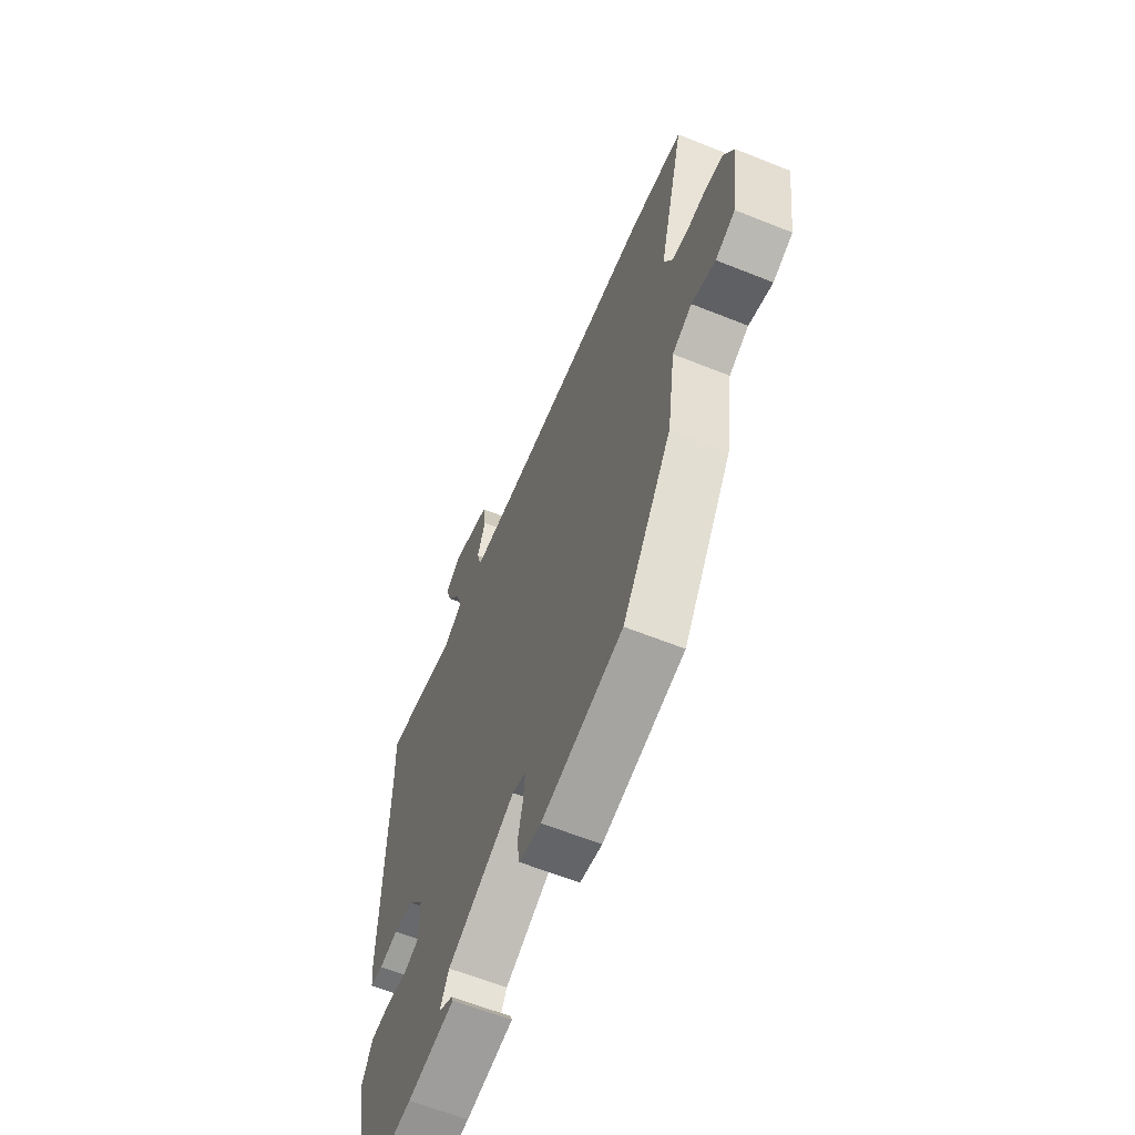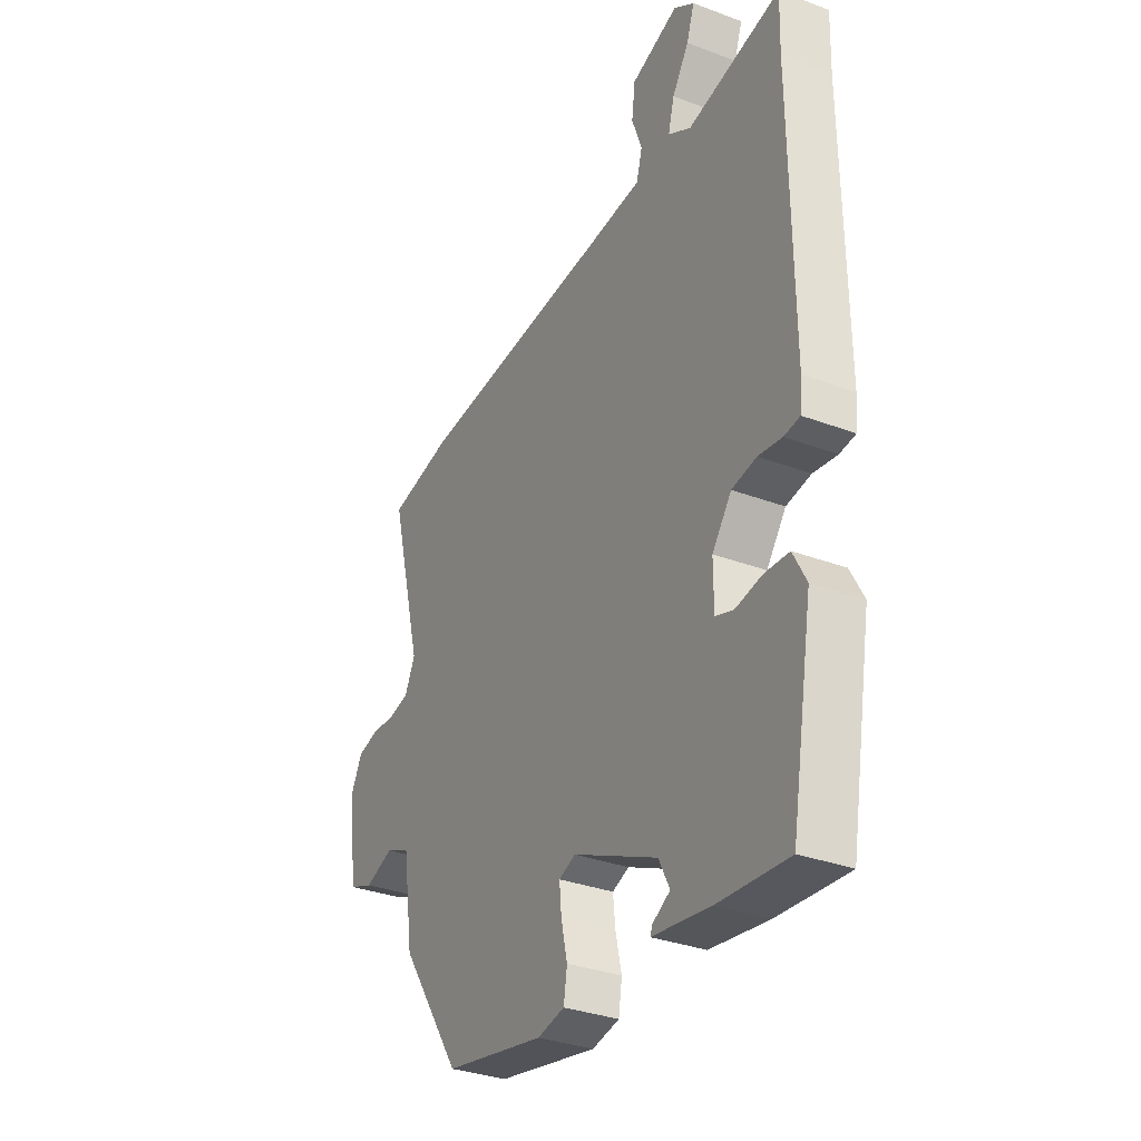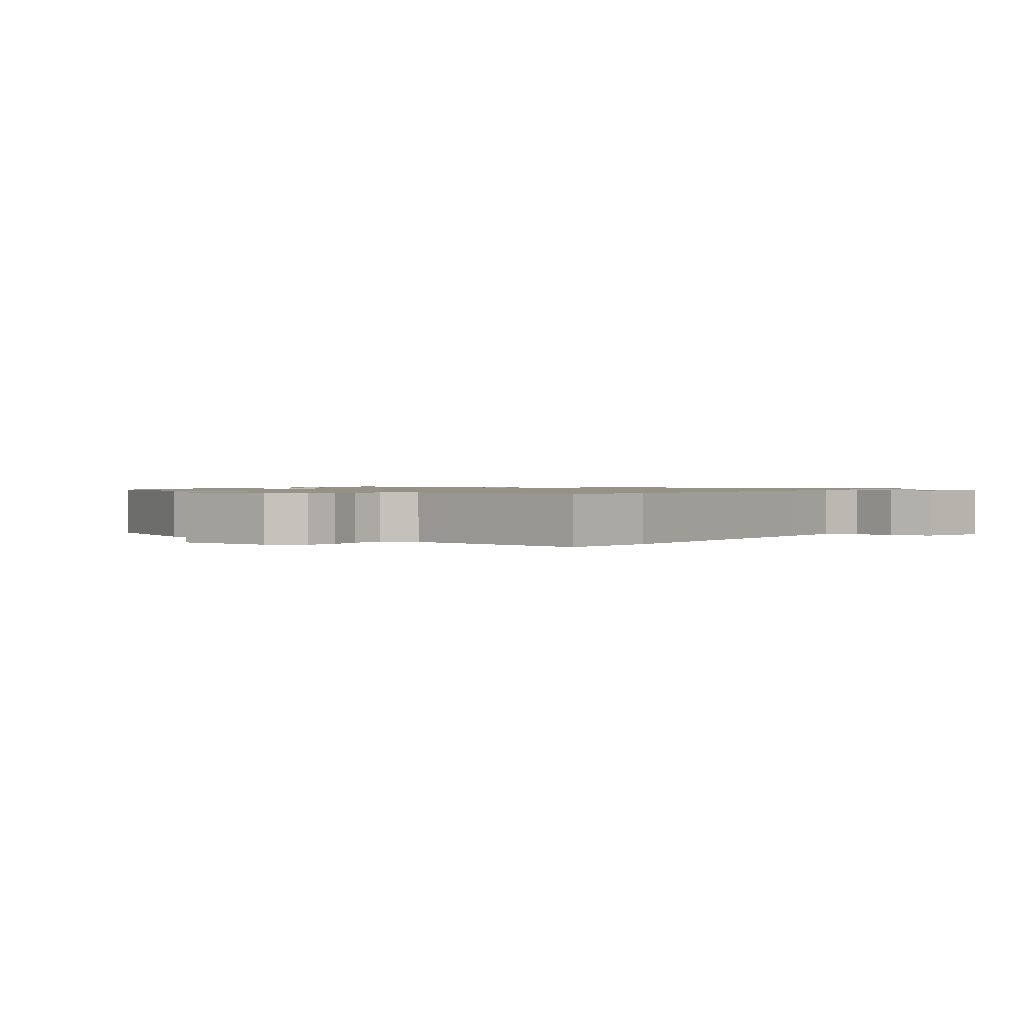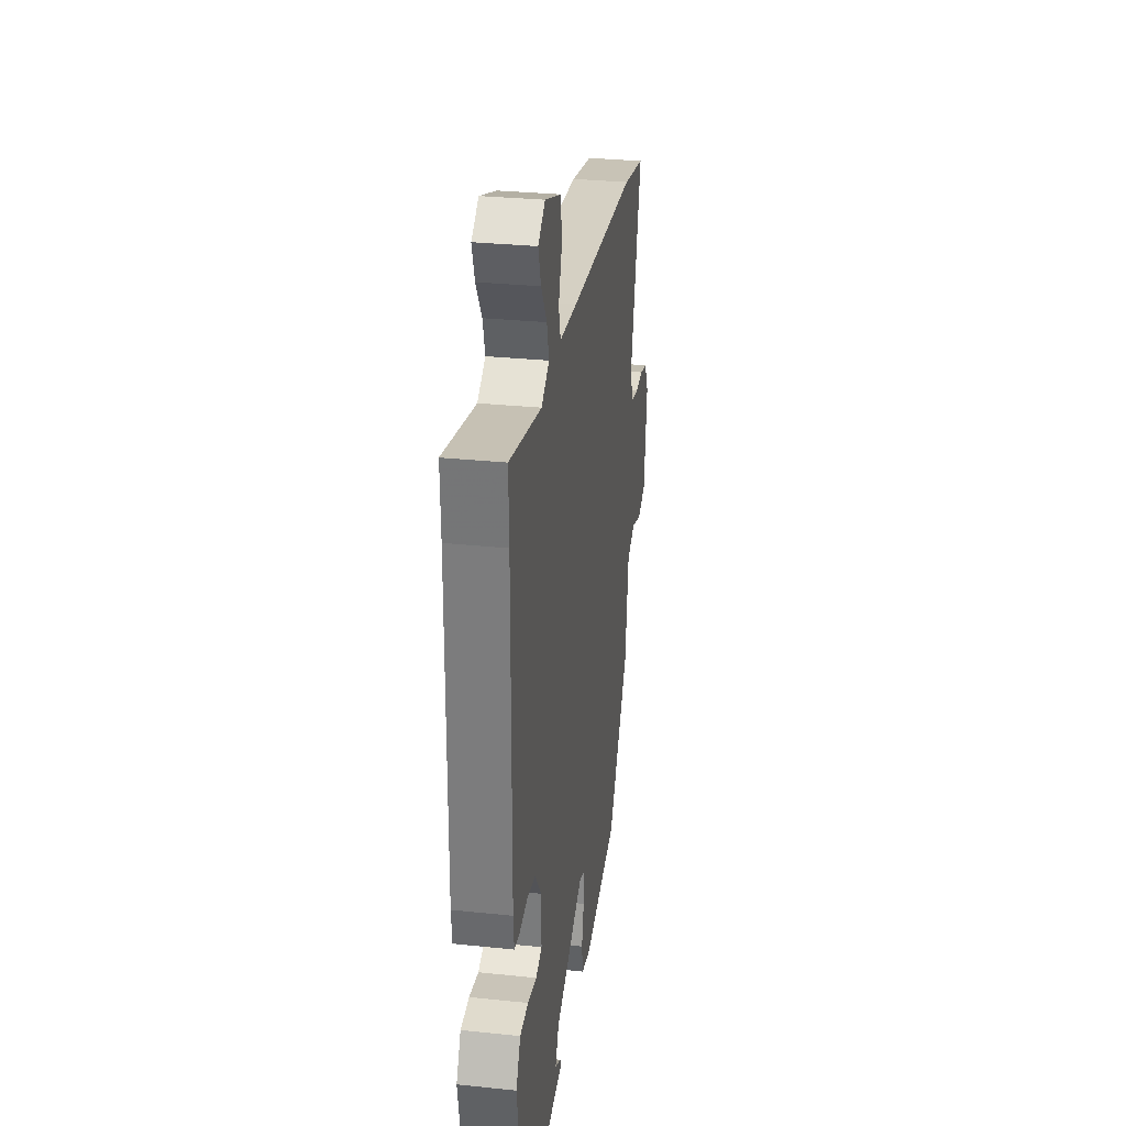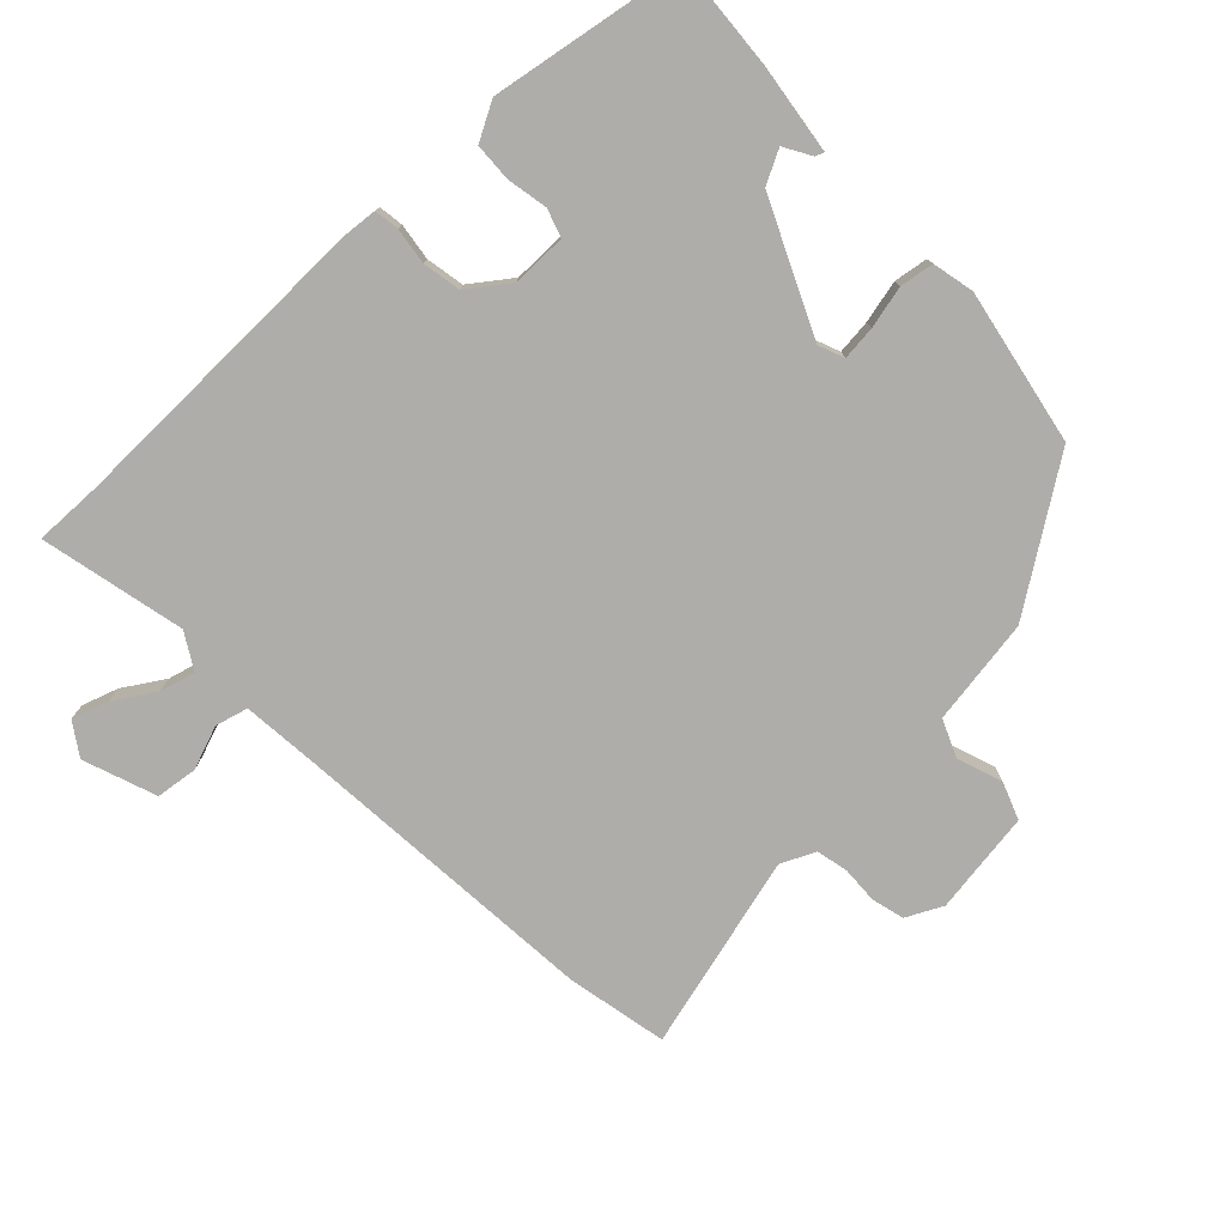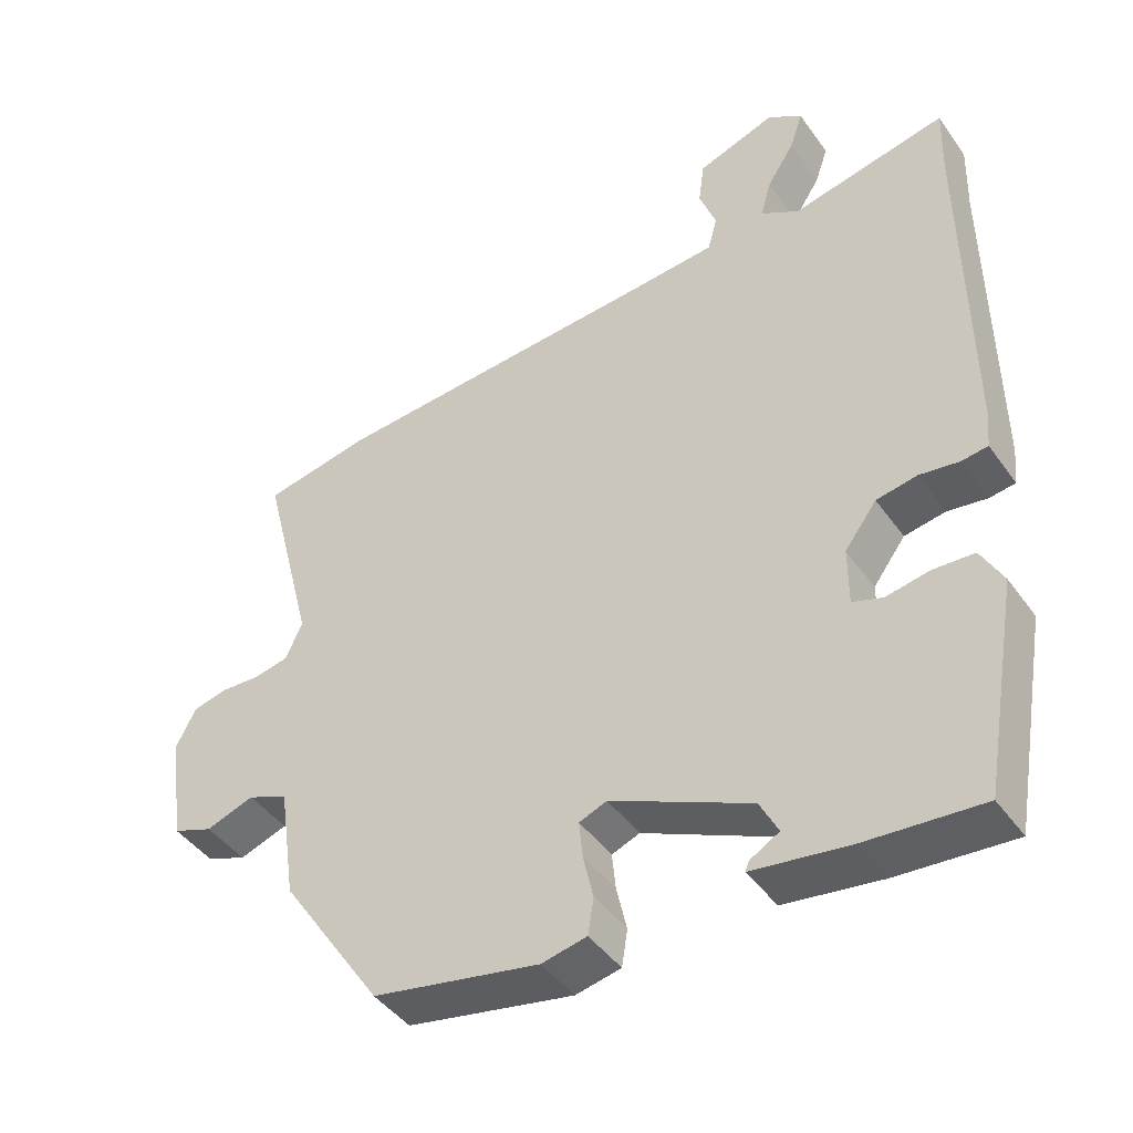
<metadata>
{"format":"obj","ext":"obj","renderer":"f3d","projection":"perspective","resolution":1024,"background":"white","views":[{"elev":-62.6,"azim":-112.1,"up":"+Z"},{"elev":-32.6,"azim":62.4,"up":"+Z"},{"elev":1.1,"azim":-60.3,"up":"+Y"},{"elev":30.3,"azim":98.6,"up":"+Z"},{"elev":-77.4,"azim":134.0,"up":"+Y"},{"elev":-44.2,"azim":33.0,"up":"+Z"}]}
</metadata>
<code>
v 0.446 0.07 -0.52
v 0.288 0.07 -0.508
v 0.155 0.07 -0.489
v 0.16 0.07 -0.476
v 0.2 0.07 -0.453
v 0.175 0.07 -0.404
v -0.017 0.07 -0.315
v -0.055 0.07 -0.33
v -0.05 0.07 -0.381
v -0.036 0.07 -0.443
v -0.044 0.07 -0.493
v -0.106 0.07 -0.506
v -0.334 0.07 -0.461
v -0.473 0.07 -0.253
v -0.496 0.07 -0.096
v -0.551 0.07 -0.072
v -0.617 0.07 -0.095
v -0.672 0.07 -0.074
v -0.693 0.07 0.078
v -0.666 0.07 0.131
v -0.618 0.07 0.143
v -0.564 0.07 0.14
v -0.517 0.07 0.15
v -0.493 0.07 0.2
v -0.566 0.07 0.487
v -0.418 0.07 0.516
v 0.037 0.07 0.549
v 0.155 0.07 0.559
v 0.168 0.07 0.607
v 0.145 0.07 0.671
v 0.153 0.07 0.732
v 0.261 0.07 0.77
v 0.308 0.07 0.738
v 0.29 0.07 0.685
v 0.252 0.07 0.626
v 0.238 0.07 0.574
v 0.29 0.07 0.543
v 0.503 0.07 0.589
v 0.5 0.07 0.489
v 0.504 0.07 0.024
v 0.499 0.07 -0.027
v 0.463 0.07 -0.032
v 0.409 0.07 -0.024
v 0.353 0.07 -0.034
v 0.309 0.07 -0.093
v 0.309 0.07 -0.173
v 0.35 0.07 -0.187
v 0.41 0.07 -0.176
v 0.466 0.07 -0.179
v 0.496 0.07 -0.235
v 0.446 0 -0.52
v 0.288 0 -0.508
v 0.155 0 -0.489
v 0.16 0 -0.476
v 0.2 0 -0.453
v 0.175 0 -0.404
v -0.017 0 -0.315
v -0.055 0 -0.33
v -0.05 0 -0.381
v -0.036 0 -0.443
v -0.044 0 -0.493
v -0.106 0 -0.506
v -0.334 0 -0.461
v -0.473 0 -0.253
v -0.496 0 -0.096
v -0.551 0 -0.072
v -0.617 0 -0.095
v -0.672 0 -0.074
v -0.693 0 0.078
v -0.666 0 0.131
v -0.618 0 0.143
v -0.564 0 0.14
v -0.517 0 0.15
v -0.493 0 0.2
v -0.566 0 0.487
v -0.418 0 0.516
v 0.037 0 0.549
v 0.155 0 0.559
v 0.168 0 0.607
v 0.145 0 0.671
v 0.153 0 0.732
v 0.261 0 0.77
v 0.308 0 0.738
v 0.29 0 0.685
v 0.252 0 0.626
v 0.238 0 0.574
v 0.29 0 0.543
v 0.503 0 0.589
v 0.5 0 0.489
v 0.504 0 0.024
v 0.499 0 -0.027
v 0.463 0 -0.032
v 0.409 0 -0.024
v 0.353 0 -0.034
v 0.309 0 -0.093
v 0.309 0 -0.173
v 0.35 0 -0.187
v 0.41 0 -0.176
v 0.466 0 -0.179
v 0.496 0 -0.235
f 50 1 2
f 49 50 2
f 48 49 2
f 47 48 2
f 46 47 2
f 45 46 2
f 41 42 43
f 40 41 43
f 39 40 43
f 39 43 44
f 38 39 44
f 37 38 44
f 36 37 44 45
f 33 34 35
f 32 33 35
f 31 32 35
f 30 31 35
f 29 30 35
f 28 29 35 36
f 24 25 26 27
f 23 24 27 28
f 20 21 22
f 19 20 22
f 18 19 22
f 17 18 22
f 16 17 22
f 15 16 22 23
f 14 15 23
f 13 14 23
f 12 13 23
f 11 12 23
f 10 11 23
f 9 10 23
f 8 9 23
f 28 36 45
f 23 28 45
f 8 23 45
f 7 8 45
f 3 4 5
f 2 3 5
f 45 2 5 6
f 6 7 45
f 52 51 100
f 52 100 99
f 52 99 98
f 52 98 97
f 52 97 96
f 52 96 95
f 93 92 91
f 93 91 90
f 93 90 89
f 94 93 89
f 94 89 88
f 94 88 87
f 95 94 87 86
f 85 84 83
f 85 83 82
f 85 82 81
f 85 81 80
f 85 80 79
f 86 85 79 78
f 77 76 75 74
f 78 77 74 73
f 72 71 70
f 72 70 69
f 72 69 68
f 72 68 67
f 72 67 66
f 73 72 66 65
f 73 65 64
f 73 64 63
f 73 63 62
f 73 62 61
f 73 61 60
f 73 60 59
f 73 59 58
f 95 86 78
f 95 78 73
f 95 73 58
f 95 58 57
f 55 54 53
f 55 53 52
f 56 55 52 95
f 95 57 56
f 1 51 52 2
f 2 52 53 3
f 3 53 54 4
f 4 54 55 5
f 5 55 56 6
f 6 56 57 7
f 7 57 58 8
f 8 58 59 9
f 9 59 60 10
f 10 60 61 11
f 11 61 62 12
f 12 62 63 13
f 13 63 64 14
f 14 64 65 15
f 15 65 66 16
f 16 66 67 17
f 17 67 68 18
f 18 68 69 19
f 19 69 70 20
f 20 70 71 21
f 21 71 72 22
f 22 72 73 23
f 23 73 74 24
f 24 74 75 25
f 25 75 76 26
f 26 76 77 27
f 27 77 78 28
f 28 78 79 29
f 29 79 80 30
f 30 80 81 31
f 31 81 82 32
f 32 82 83 33
f 33 83 84 34
f 34 84 85 35
f 35 85 86 36
f 36 86 87 37
f 37 87 88 38
f 38 88 89 39
f 39 89 90 40
f 40 90 91 41
f 41 91 92 42
f 42 92 93 43
f 43 93 94 44
f 44 94 95 45
f 45 95 96 46
f 46 96 97 47
f 47 97 98 48
f 48 98 99 49
f 49 99 100 50
f 50 100 51 1

</code>
